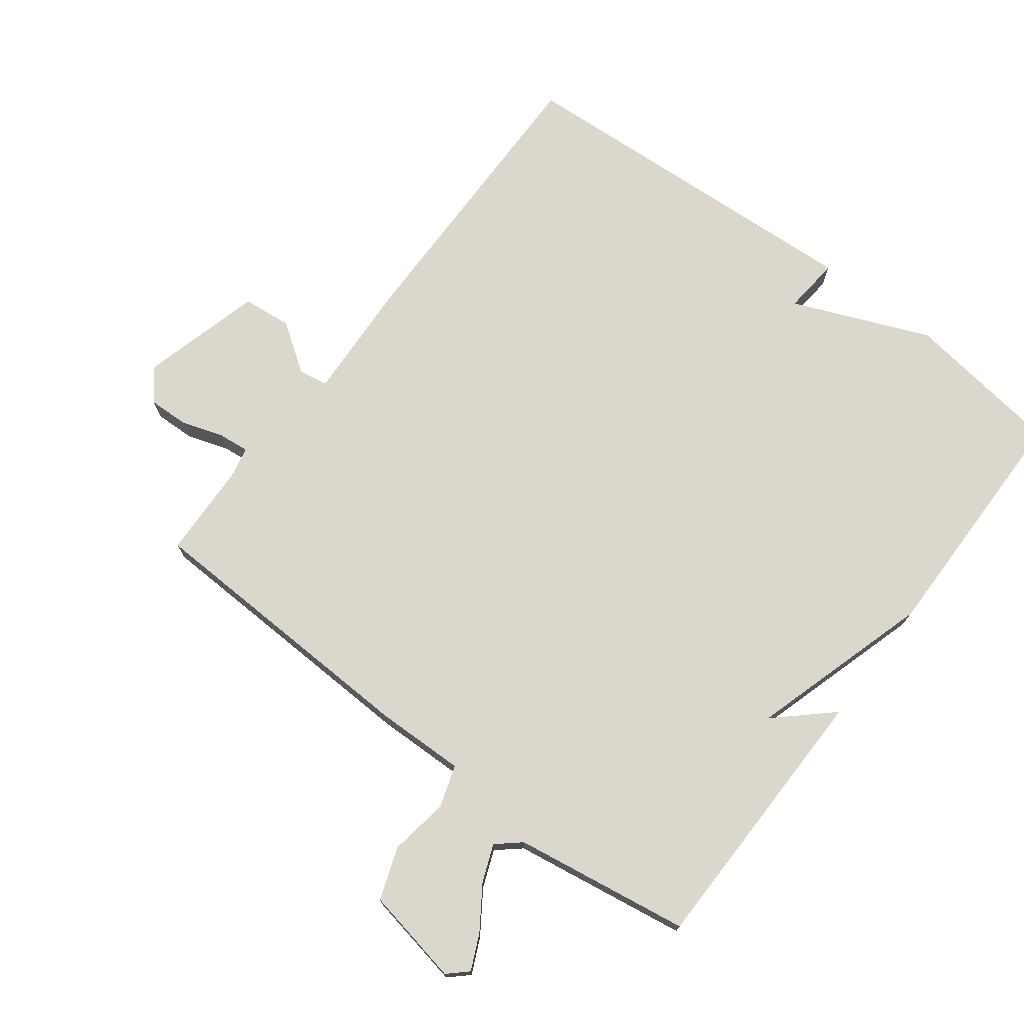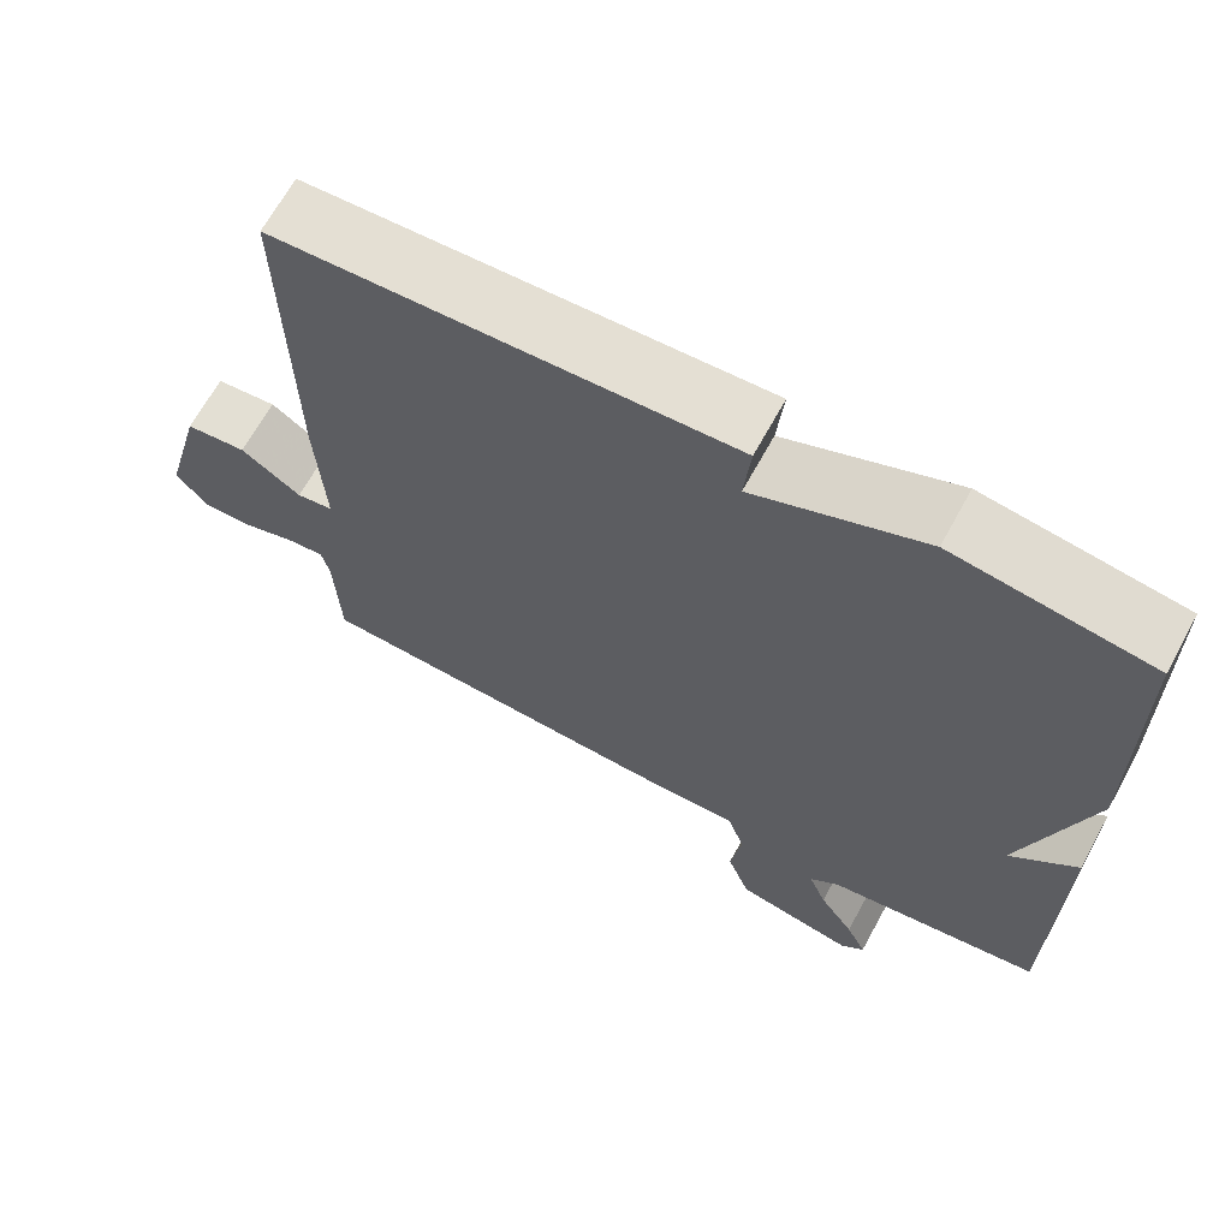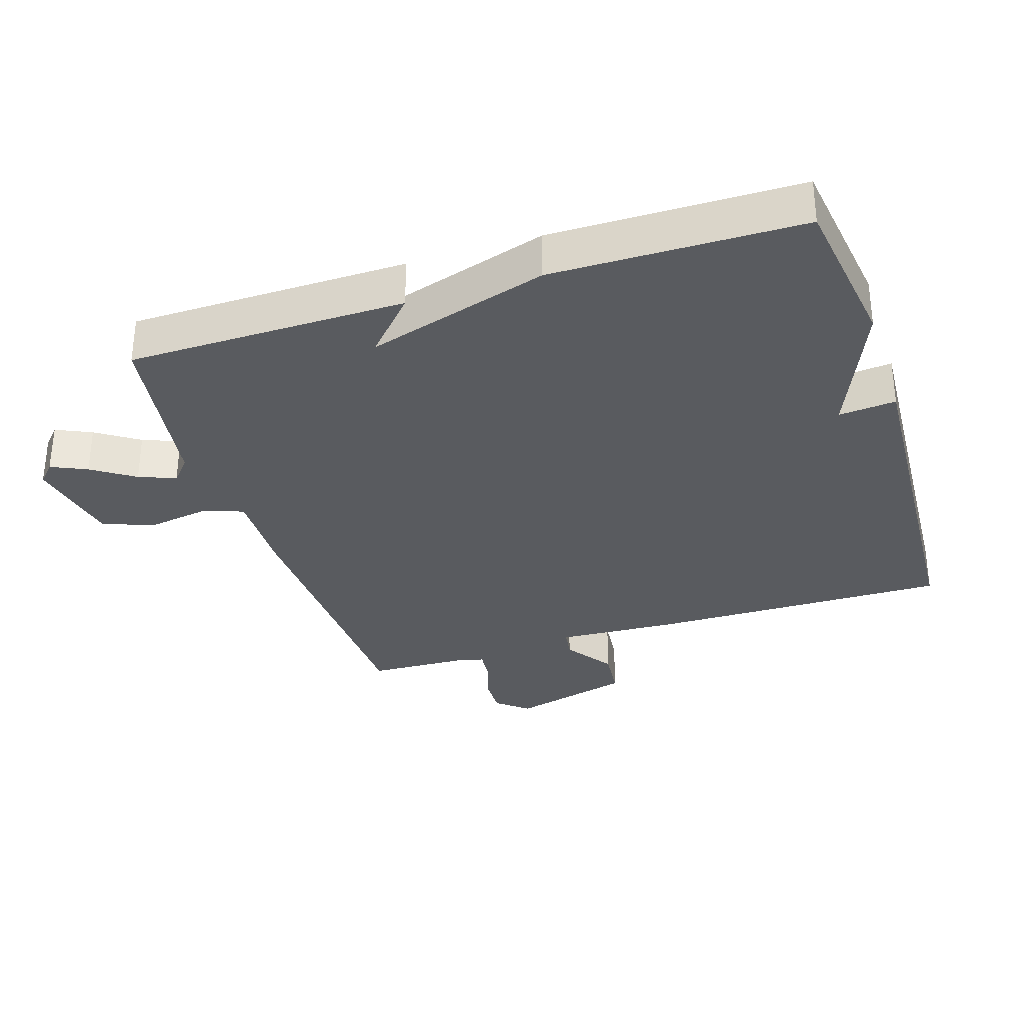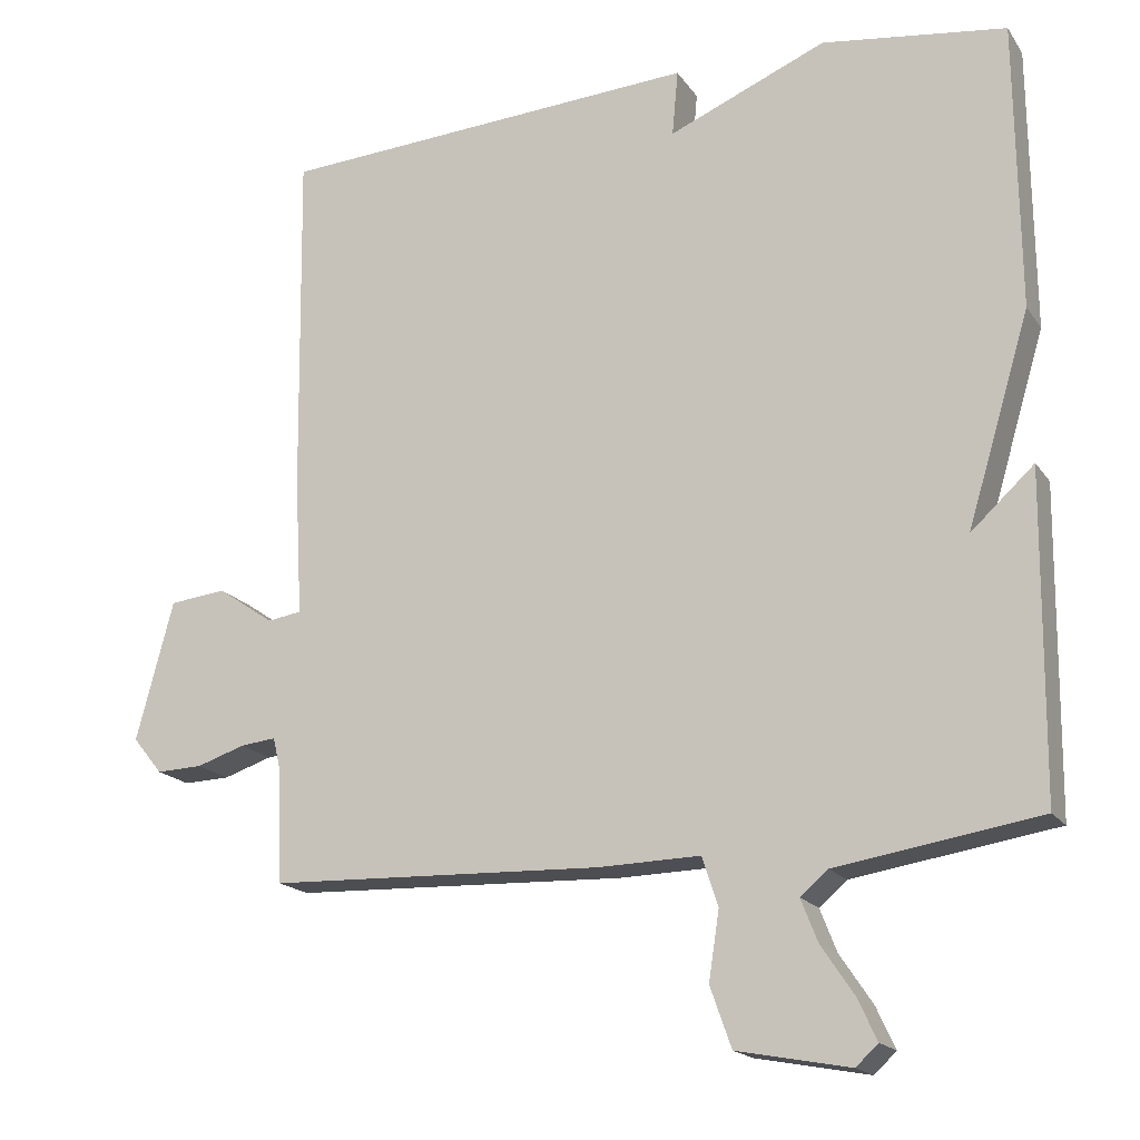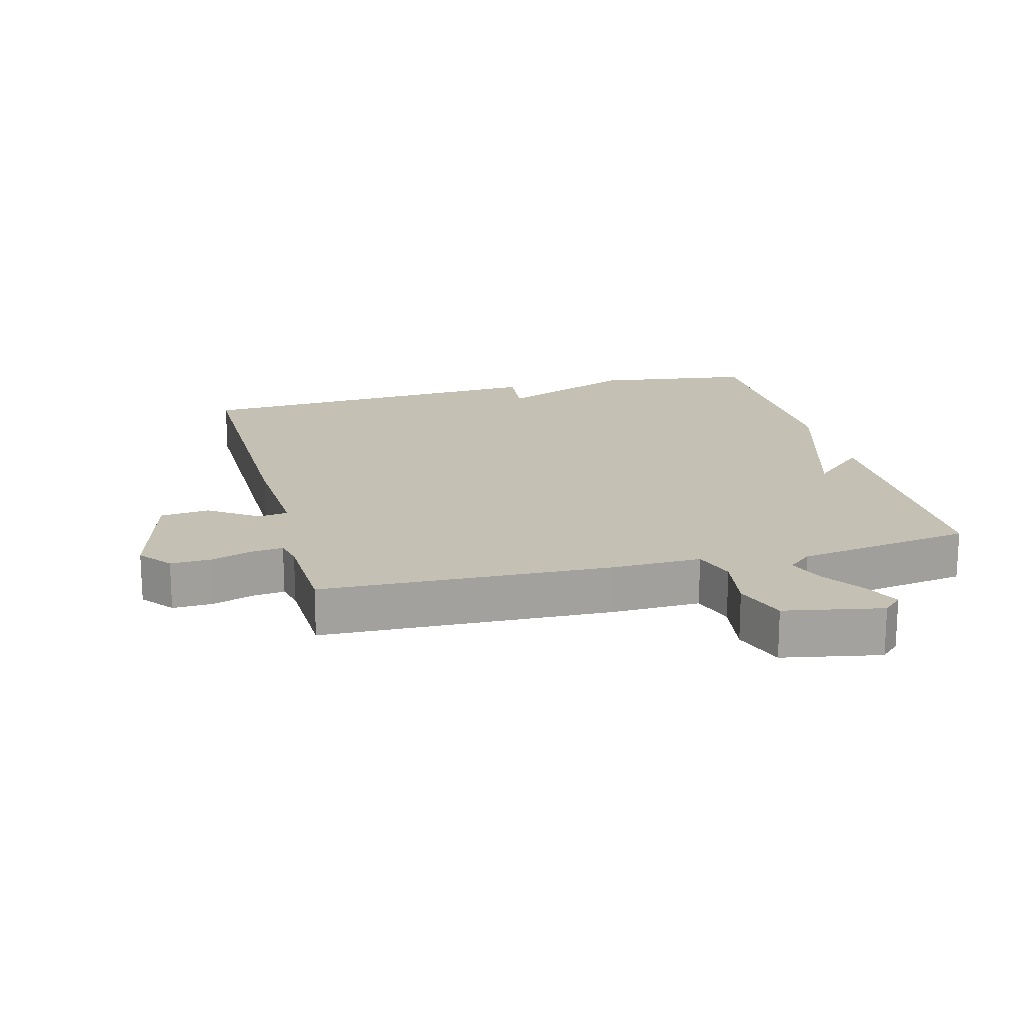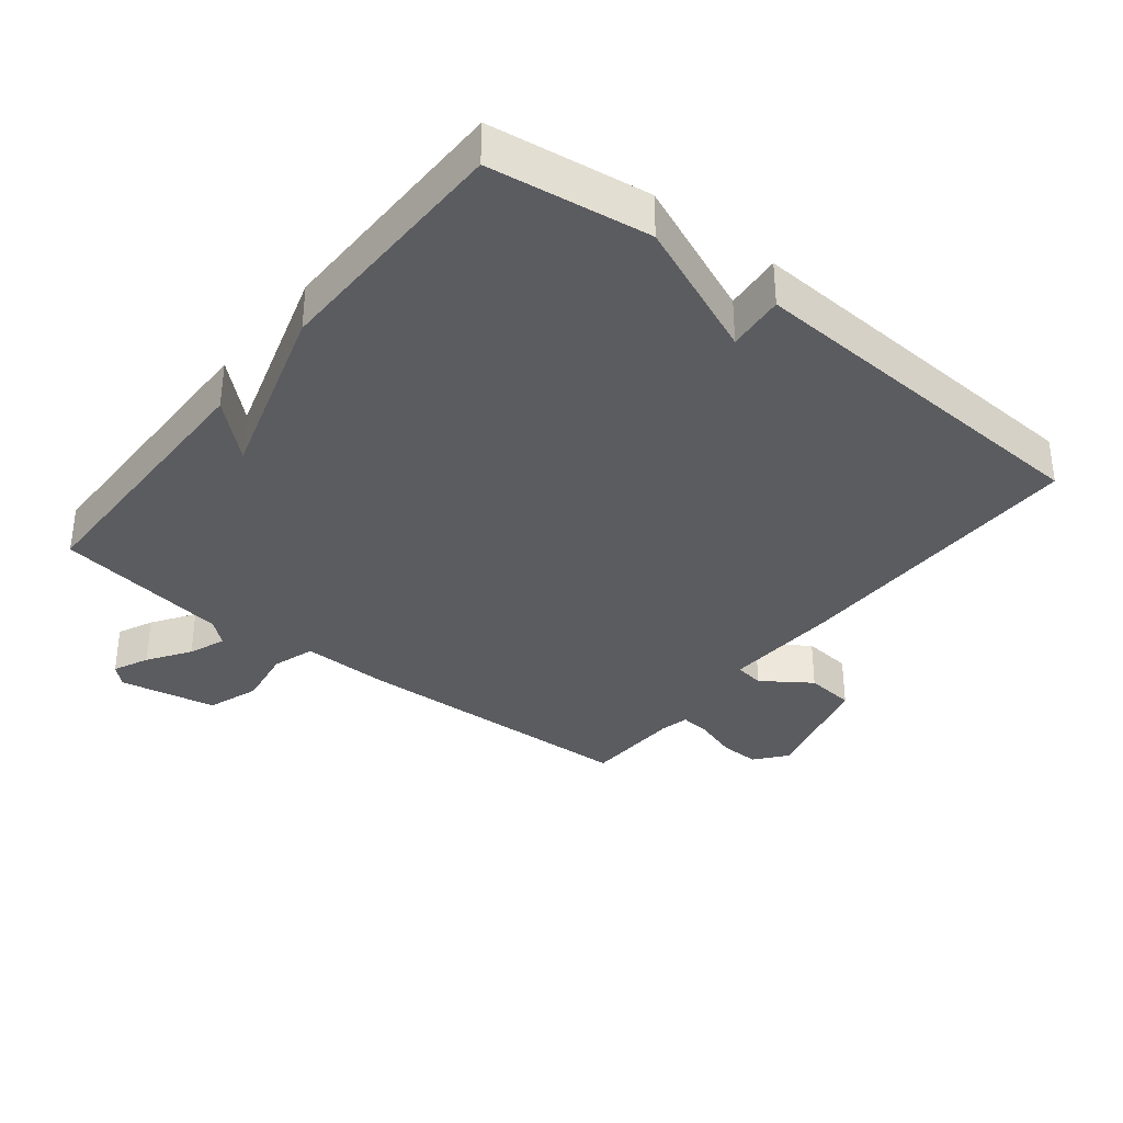
<metadata>
{"format":"obj","ext":"obj","renderer":"f3d","projection":"perspective","resolution":1024,"background":"white","views":[{"elev":73.3,"azim":-142.7,"up":"+Y"},{"elev":66.9,"azim":-151.3,"up":"+Z"},{"elev":-32.3,"azim":-72.1,"up":"+Y"},{"elev":-17.9,"azim":-156.3,"up":"+Z"},{"elev":18.0,"azim":165.5,"up":"+Y"},{"elev":-35.0,"azim":-38.3,"up":"+Y"}]}
</metadata>
<code>
v 0.5 0.07 0.5
v 0.494 0.07 0.041
v 0.484 0.07 -0.14
v 0.529 0.07 -0.147
v 0.603 0.07 -0.096
v 0.678 0.07 -0.104
v 0.727 0.07 -0.288
v 0.688 0.07 -0.336
v 0.627 0.07 -0.334
v 0.563 0.07 -0.313
v 0.516 0.07 -0.308
v 0.506 0.07 -0.351
v 0.5 0.07 -0.5
v 0.06 0.07 -0.516
v -0.075 0.07 -0.513
v -0.096 0.07 -0.577
v -0.082 0.07 -0.667
v -0.11 0.07 -0.746
v -0.258 0.07 -0.774
v -0.287 0.07 -0.747
v -0.262 0.07 -0.693
v -0.219 0.07 -0.629
v -0.197 0.07 -0.573
v -0.233 0.07 -0.542
v -0.5 0.07 -0.5
v -0.504 0.07 -0.078
v -0.421 0.07 -0.154
v -0.504 0.07 0.122
v -0.5 0.07 0.5
v -0.258 0.07 0.533
v -0.05 0.07 0.446
v -0.058 0.07 0.533
v 0.5 0 0.5
v 0.494 0 0.041
v 0.484 0 -0.14
v 0.529 0 -0.147
v 0.603 0 -0.096
v 0.678 0 -0.104
v 0.727 0 -0.288
v 0.688 0 -0.336
v 0.627 0 -0.334
v 0.563 0 -0.313
v 0.516 0 -0.308
v 0.506 0 -0.351
v 0.5 0 -0.5
v 0.06 0 -0.516
v -0.075 0 -0.513
v -0.096 0 -0.577
v -0.082 0 -0.667
v -0.11 0 -0.746
v -0.258 0 -0.774
v -0.287 0 -0.747
v -0.262 0 -0.693
v -0.219 0 -0.629
v -0.197 0 -0.573
v -0.233 0 -0.542
v -0.5 0 -0.5
v -0.504 0 -0.078
v -0.421 0 -0.154
v -0.504 0 0.122
v -0.5 0 0.5
v -0.258 0 0.533
v -0.05 0 0.446
v -0.058 0 0.533
f 1 2 3
f 32 1 3
f 31 32 3
f 30 31 3
f 29 30 3
f 28 29 3
f 27 28 3
f 24 25 26 27
f 27 3 4
f 24 27 4
f 23 24 4
f 20 21 22
f 19 20 22
f 18 19 22
f 17 18 22
f 16 17 22
f 15 16 22 23
f 12 13 14 15
f 11 12 15
f 8 9 10
f 7 8 10
f 6 7 10
f 5 6 10
f 4 5 10
f 4 10 11
f 15 23 4
f 4 11 15
f 35 34 33
f 35 33 64
f 35 64 63
f 35 63 62
f 35 62 61
f 35 61 60
f 35 60 59
f 59 58 57 56
f 36 35 59
f 36 59 56
f 36 56 55
f 54 53 52
f 54 52 51
f 54 51 50
f 54 50 49
f 54 49 48
f 55 54 48 47
f 47 46 45 44
f 47 44 43
f 42 41 40
f 42 40 39
f 42 39 38
f 42 38 37
f 42 37 36
f 43 42 36
f 36 55 47
f 47 43 36
f 1 33 34 2
f 2 34 35 3
f 3 35 36 4
f 4 36 37 5
f 5 37 38 6
f 6 38 39 7
f 7 39 40 8
f 8 40 41 9
f 9 41 42 10
f 10 42 43 11
f 11 43 44 12
f 12 44 45 13
f 13 45 46 14
f 14 46 47 15
f 15 47 48 16
f 16 48 49 17
f 17 49 50 18
f 18 50 51 19
f 19 51 52 20
f 20 52 53 21
f 21 53 54 22
f 22 54 55 23
f 23 55 56 24
f 24 56 57 25
f 25 57 58 26
f 26 58 59 27
f 27 59 60 28
f 28 60 61 29
f 29 61 62 30
f 30 62 63 31
f 31 63 64 32
f 32 64 33 1

</code>
